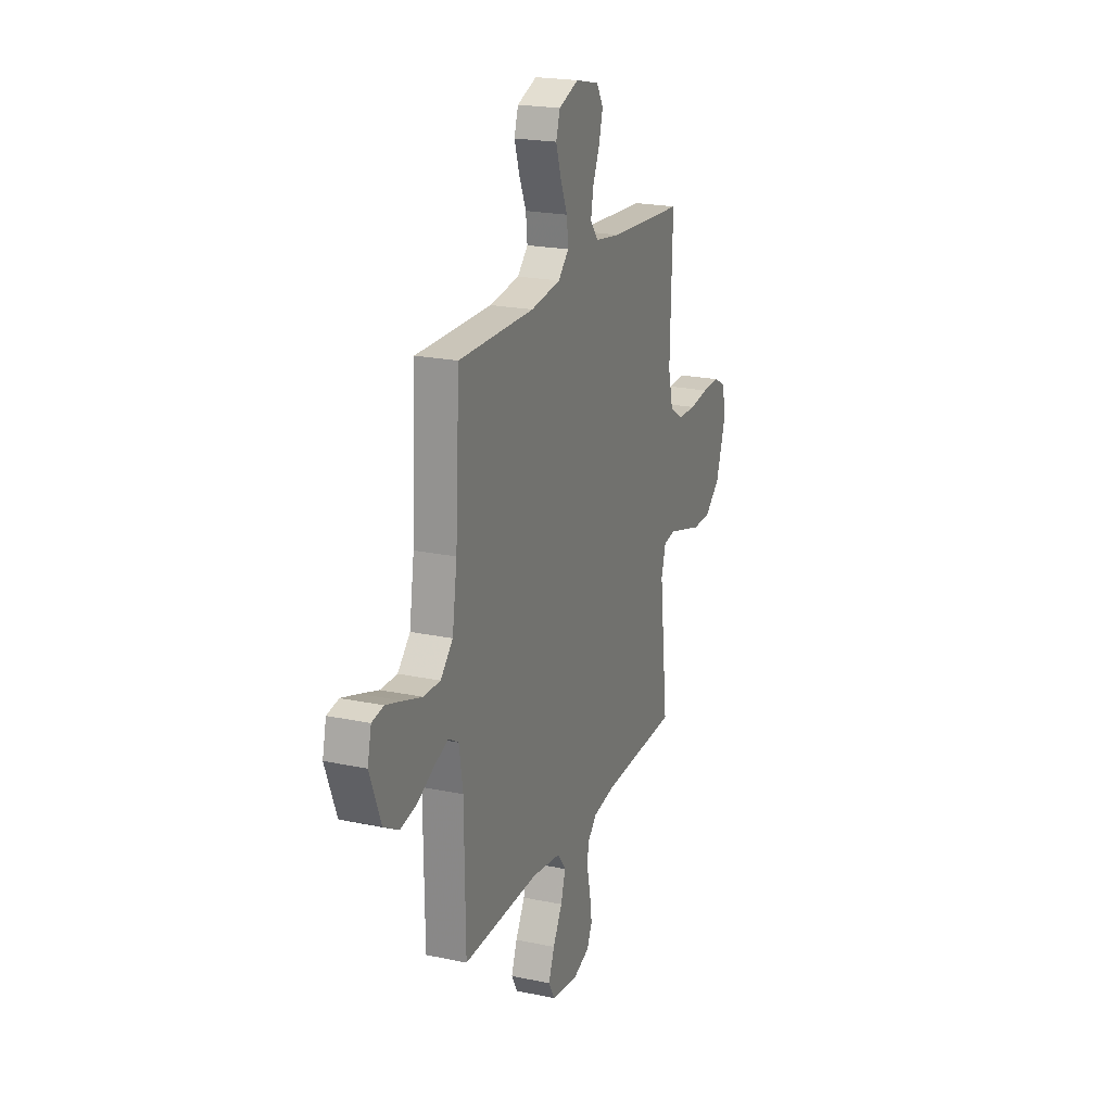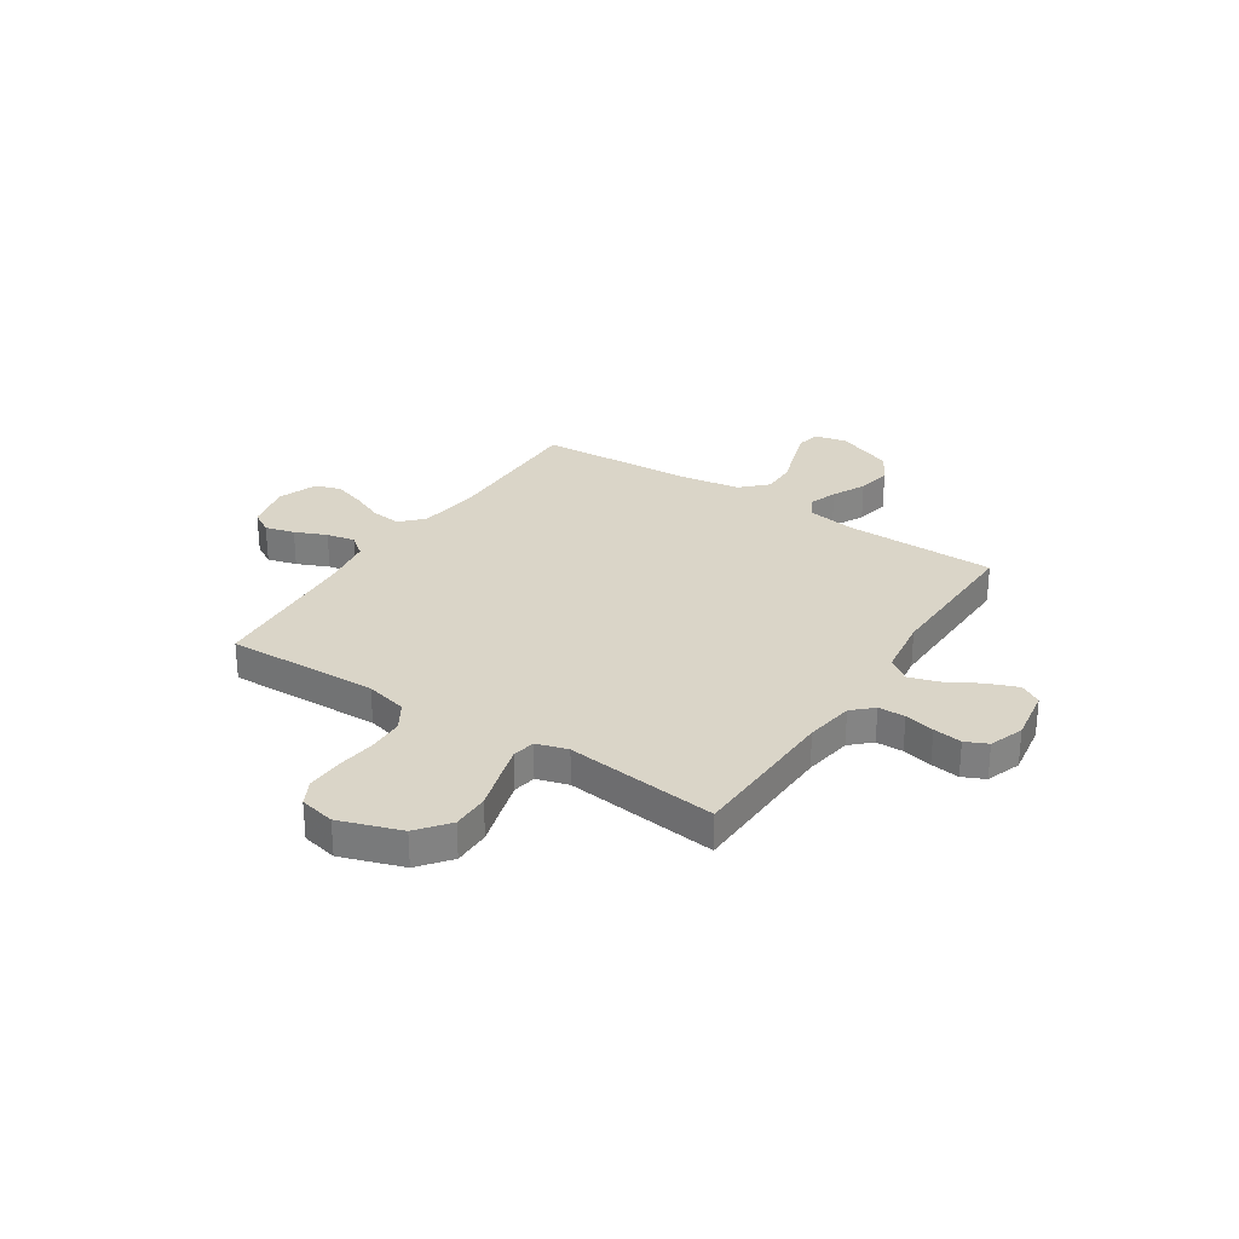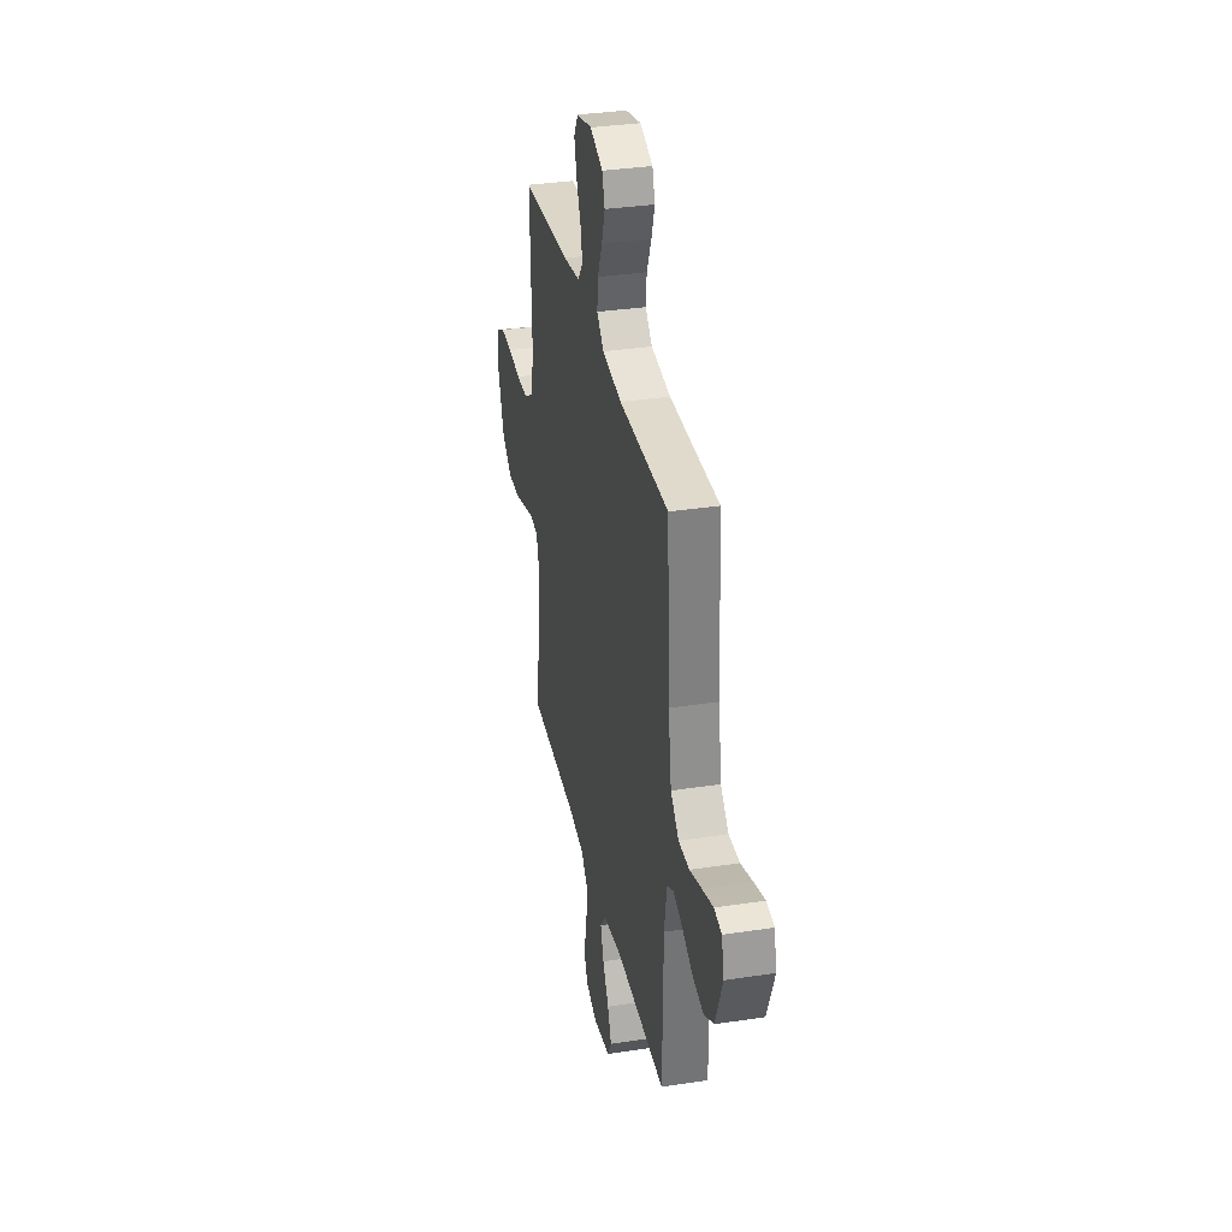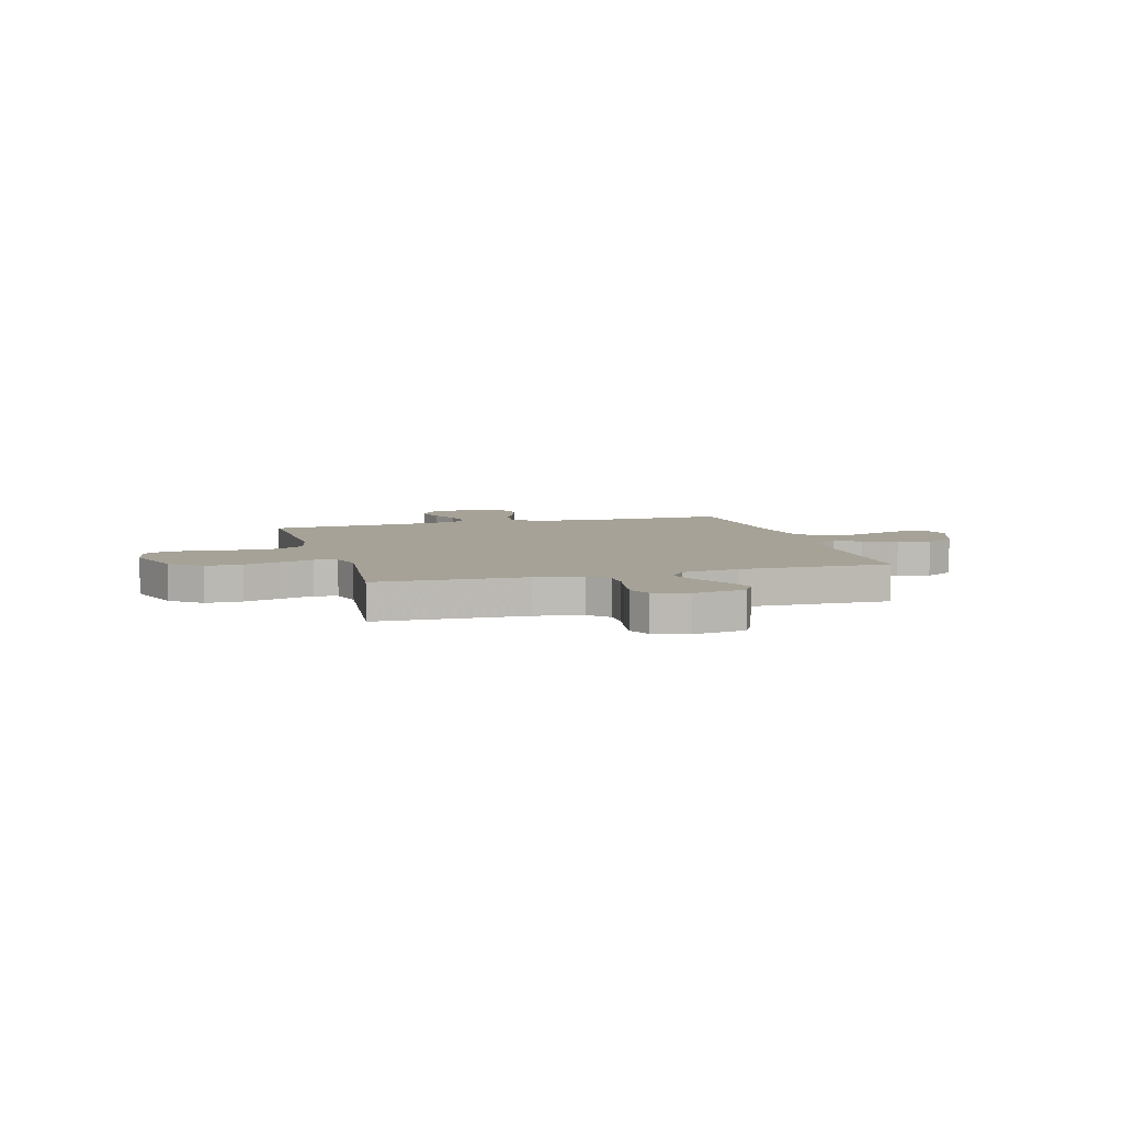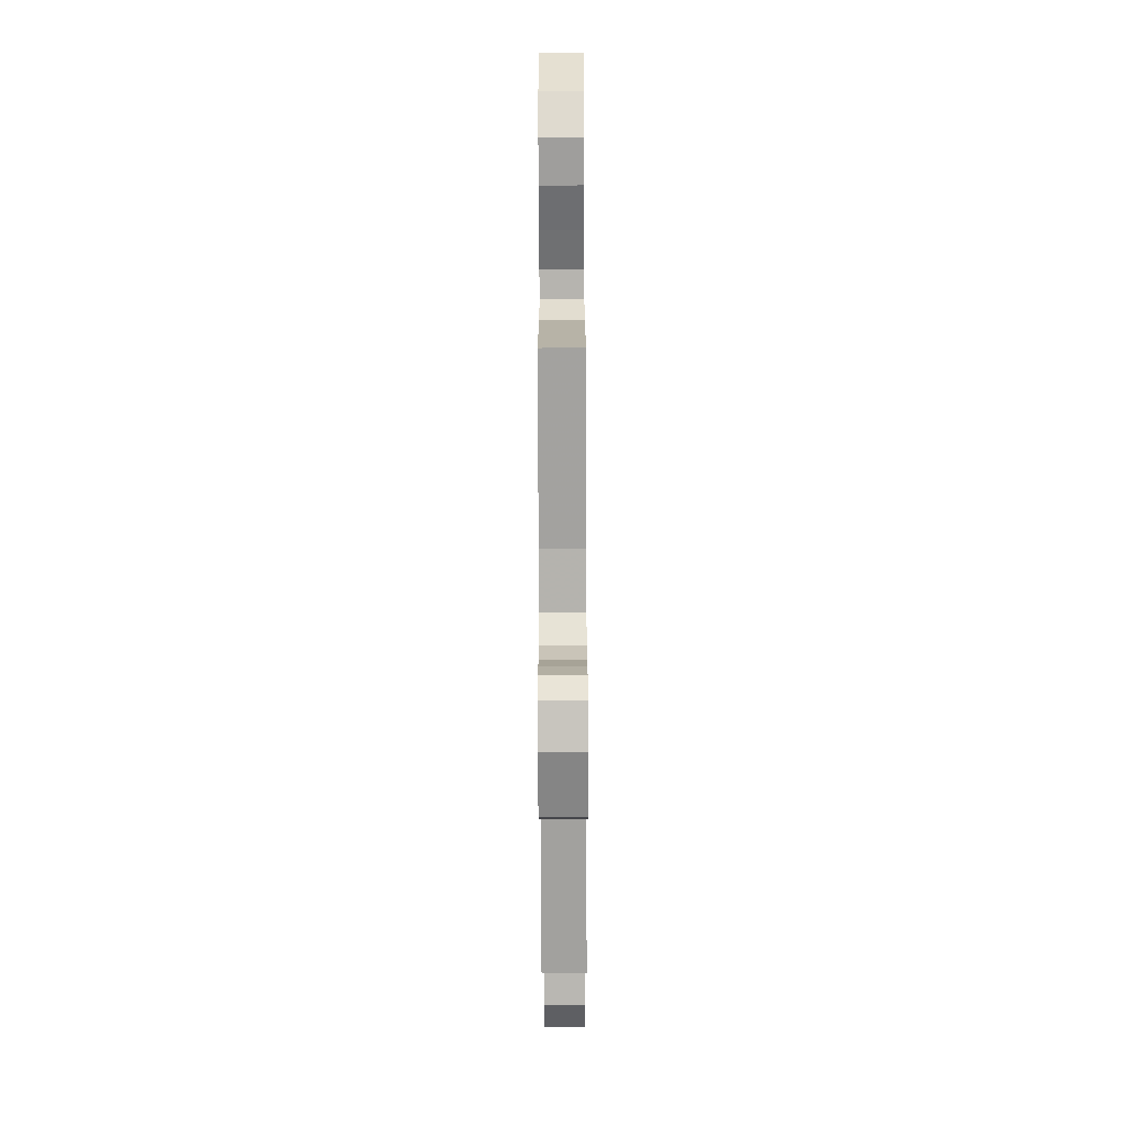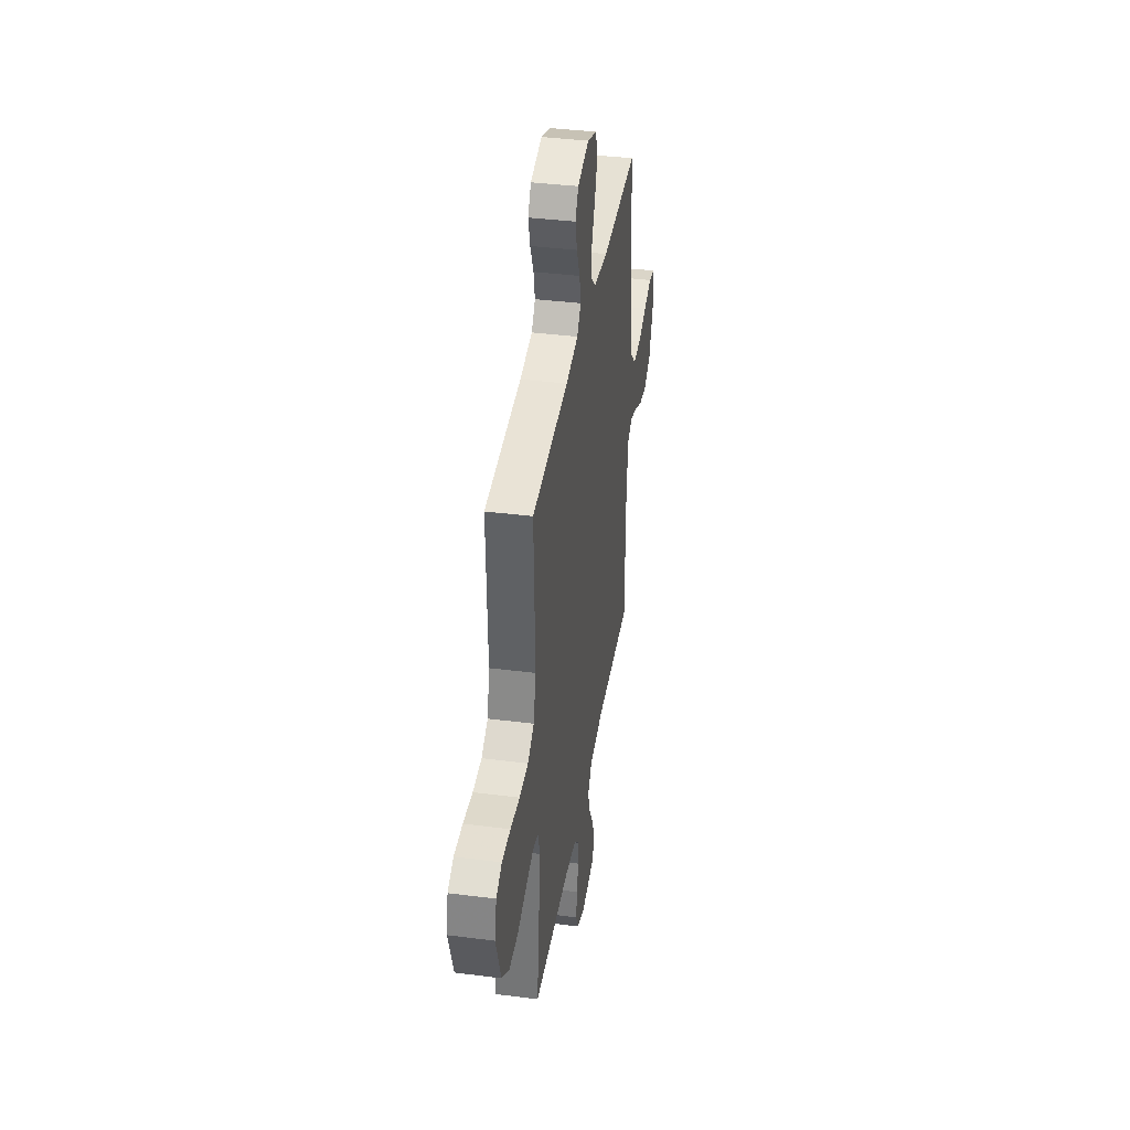
<metadata>
{"format":"obj","ext":"obj","renderer":"f3d","projection":"perspective","resolution":1024,"background":"white","views":[{"elev":21.2,"azim":-69.4,"up":"+Z"},{"elev":29.1,"azim":123.2,"up":"+Y"},{"elev":33.6,"azim":-101.8,"up":"+Z"},{"elev":6.5,"azim":164.1,"up":"+Y"},{"elev":-70.9,"azim":90.2,"up":"+Z"},{"elev":38.8,"azim":99.1,"up":"+Z"}]}
</metadata>
<code>
v -0.5 0.07 0.5
v -0.2 0.07 0.497
v -0.082 0.07 0.513
v -0.04 0.07 0.554
v -0.046 0.07 0.612
v -0.074 0.07 0.677
v -0.094 0.07 0.739
v -0.078 0.07 0.789
v 0 0.07 0.818
v 0.094 0.07 0.796
v 0.12 0.07 0.752
v 0.105 0.07 0.694
v 0.078 0.07 0.632
v 0.067 0.07 0.576
v 0.098 0.07 0.536
v 0.2 0.07 0.52
v 0.5 0.07 0.5
v 0.491 0.07 0.2
v 0.511 0.07 0.117
v 0.564 0.07 0.085
v 0.636 0.07 0.083
v 0.713 0.07 0.093
v 0.783 0.07 0.095
v 0.831 0.07 0.07
v 0.846 0.07 0
v 0.805 0.07 -0.122
v 0.743 0.07 -0.171
v 0.67 0.07 -0.171
v 0.596 0.07 -0.149
v 0.53 0.07 -0.13
v 0.484 0.07 -0.138
v 0.466 0.07 -0.2
v 0.5 0.07 -0.5
v 0.2 0.07 -0.509
v 0.105 0.07 -0.524
v 0.068 0.07 -0.563
v 0.067 0.07 -0.616
v 0.08 0.07 -0.675
v 0.088 0.07 -0.732
v 0.068 0.07 -0.776
v 0 0.07 -0.8
v -0.105 0.07 -0.783
v -0.129 0.07 -0.74
v -0.106 0.07 -0.68
v -0.069 0.07 -0.615
v -0.05 0.07 -0.555
v -0.083 0.07 -0.511
v -0.2 0.07 -0.494
v -0.5 0.07 -0.5
v -0.504 0.07 -0.2
v -0.519 0.07 -0.105
v -0.559 0.07 -0.082
v -0.615 0.07 -0.102
v -0.68 0.07 -0.134
v -0.746 0.07 -0.147
v -0.806 0.07 -0.113
v -0.85 0.07 0
v -0.835 0.07 0.064
v -0.789 0.07 0.072
v -0.723 0.07 0.051
v -0.651 0.07 0.027
v -0.585 0.07 0.026
v -0.536 0.07 0.075
v -0.517 0.07 0.2
v -0.5 0 0.5
v -0.2 0 0.497
v -0.082 0 0.513
v -0.04 0 0.554
v -0.046 0 0.612
v -0.074 0 0.677
v -0.094 0 0.739
v -0.078 0 0.789
v 0 0 0.818
v 0.094 0 0.796
v 0.12 0 0.752
v 0.105 0 0.694
v 0.078 0 0.632
v 0.067 0 0.576
v 0.098 0 0.536
v 0.2 0 0.52
v 0.5 0 0.5
v 0.491 0 0.2
v 0.511 0 0.117
v 0.564 0 0.085
v 0.636 0 0.083
v 0.713 0 0.093
v 0.783 0 0.095
v 0.831 0 0.07
v 0.846 0 0
v 0.805 0 -0.122
v 0.743 0 -0.171
v 0.67 0 -0.171
v 0.596 0 -0.149
v 0.53 0 -0.13
v 0.484 0 -0.138
v 0.466 0 -0.2
v 0.5 0 -0.5
v 0.2 0 -0.509
v 0.105 0 -0.524
v 0.068 0 -0.563
v 0.067 0 -0.616
v 0.08 0 -0.675
v 0.088 0 -0.732
v 0.068 0 -0.776
v 0 0 -0.8
v -0.105 0 -0.783
v -0.129 0 -0.74
v -0.106 0 -0.68
v -0.069 0 -0.615
v -0.05 0 -0.555
v -0.083 0 -0.511
v -0.2 0 -0.494
v -0.5 0 -0.5
v -0.504 0 -0.2
v -0.519 0 -0.105
v -0.559 0 -0.082
v -0.615 0 -0.102
v -0.68 0 -0.134
v -0.746 0 -0.147
v -0.806 0 -0.113
v -0.85 0 0
v -0.835 0 0.064
v -0.789 0 0.072
v -0.723 0 0.051
v -0.651 0 0.027
v -0.585 0 0.026
v -0.536 0 0.075
v -0.517 0 0.2
f 59 60 61
f 58 59 61
f 57 58 61
f 56 57 61
f 55 56 61
f 54 55 61
f 53 54 61
f 52 53 61 62
f 51 52 62 63
f 48 49 50
f 51 63 64
f 50 51 64
f 48 50 64
f 47 48 64
f 43 44 45
f 42 43 45
f 41 42 45
f 40 41 45
f 39 40 45
f 38 39 45
f 37 38 45
f 36 37 45 46
f 64 1 2
f 47 64 2
f 46 47 2
f 36 46 2
f 35 36 2
f 27 28 29
f 26 27 29
f 25 26 29
f 24 25 29
f 23 24 29
f 22 23 29
f 21 22 29
f 20 21 29 30
f 19 20 30 31
f 16 17 18
f 19 31 32
f 18 19 32
f 16 18 32
f 15 16 32
f 11 12 13
f 10 11 13
f 9 10 13
f 8 9 13
f 7 8 13
f 6 7 13
f 5 6 13
f 4 5 13 14
f 32 33 34
f 15 32 34
f 14 15 34
f 4 14 34
f 3 4 34
f 2 3 34 35
f 125 124 123
f 125 123 122
f 125 122 121
f 125 121 120
f 125 120 119
f 125 119 118
f 125 118 117
f 126 125 117 116
f 127 126 116 115
f 114 113 112
f 128 127 115
f 128 115 114
f 128 114 112
f 128 112 111
f 109 108 107
f 109 107 106
f 109 106 105
f 109 105 104
f 109 104 103
f 109 103 102
f 109 102 101
f 110 109 101 100
f 66 65 128
f 66 128 111
f 66 111 110
f 66 110 100
f 66 100 99
f 93 92 91
f 93 91 90
f 93 90 89
f 93 89 88
f 93 88 87
f 93 87 86
f 93 86 85
f 94 93 85 84
f 95 94 84 83
f 82 81 80
f 96 95 83
f 96 83 82
f 96 82 80
f 96 80 79
f 77 76 75
f 77 75 74
f 77 74 73
f 77 73 72
f 77 72 71
f 77 71 70
f 77 70 69
f 78 77 69 68
f 98 97 96
f 98 96 79
f 98 79 78
f 98 78 68
f 98 68 67
f 99 98 67 66
f 1 65 66 2
f 2 66 67 3
f 3 67 68 4
f 4 68 69 5
f 5 69 70 6
f 6 70 71 7
f 7 71 72 8
f 8 72 73 9
f 9 73 74 10
f 10 74 75 11
f 11 75 76 12
f 12 76 77 13
f 13 77 78 14
f 14 78 79 15
f 15 79 80 16
f 16 80 81 17
f 17 81 82 18
f 18 82 83 19
f 19 83 84 20
f 20 84 85 21
f 21 85 86 22
f 22 86 87 23
f 23 87 88 24
f 24 88 89 25
f 25 89 90 26
f 26 90 91 27
f 27 91 92 28
f 28 92 93 29
f 29 93 94 30
f 30 94 95 31
f 31 95 96 32
f 32 96 97 33
f 33 97 98 34
f 34 98 99 35
f 35 99 100 36
f 36 100 101 37
f 37 101 102 38
f 38 102 103 39
f 39 103 104 40
f 40 104 105 41
f 41 105 106 42
f 42 106 107 43
f 43 107 108 44
f 44 108 109 45
f 45 109 110 46
f 46 110 111 47
f 47 111 112 48
f 48 112 113 49
f 49 113 114 50
f 50 114 115 51
f 51 115 116 52
f 52 116 117 53
f 53 117 118 54
f 54 118 119 55
f 55 119 120 56
f 56 120 121 57
f 57 121 122 58
f 58 122 123 59
f 59 123 124 60
f 60 124 125 61
f 61 125 126 62
f 62 126 127 63
f 63 127 128 64
f 64 128 65 1

</code>
